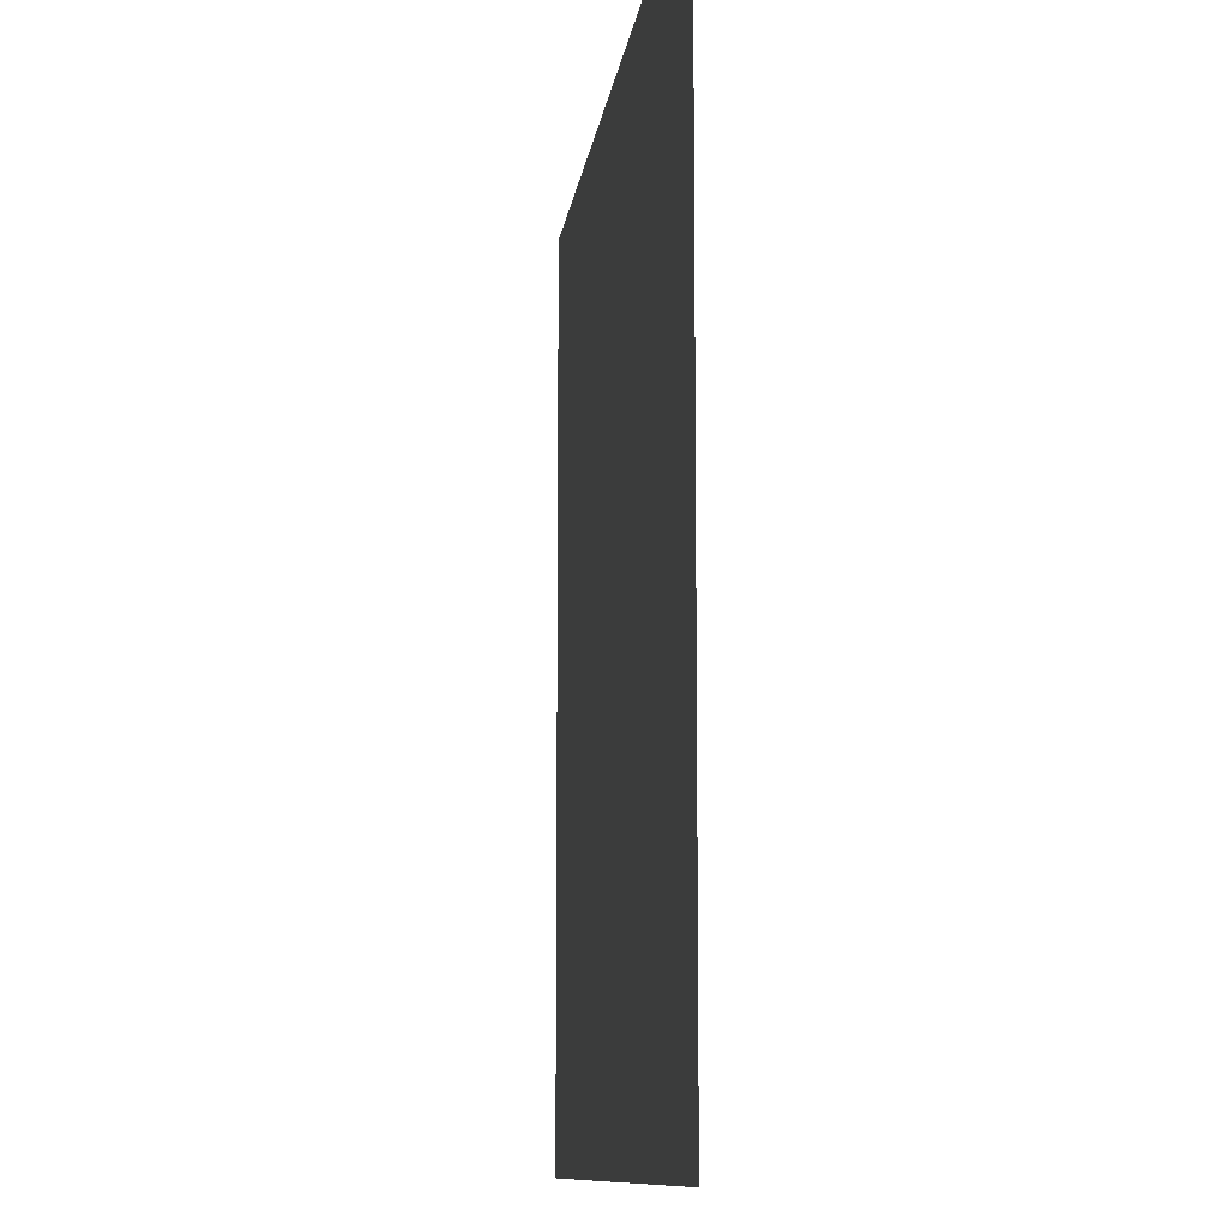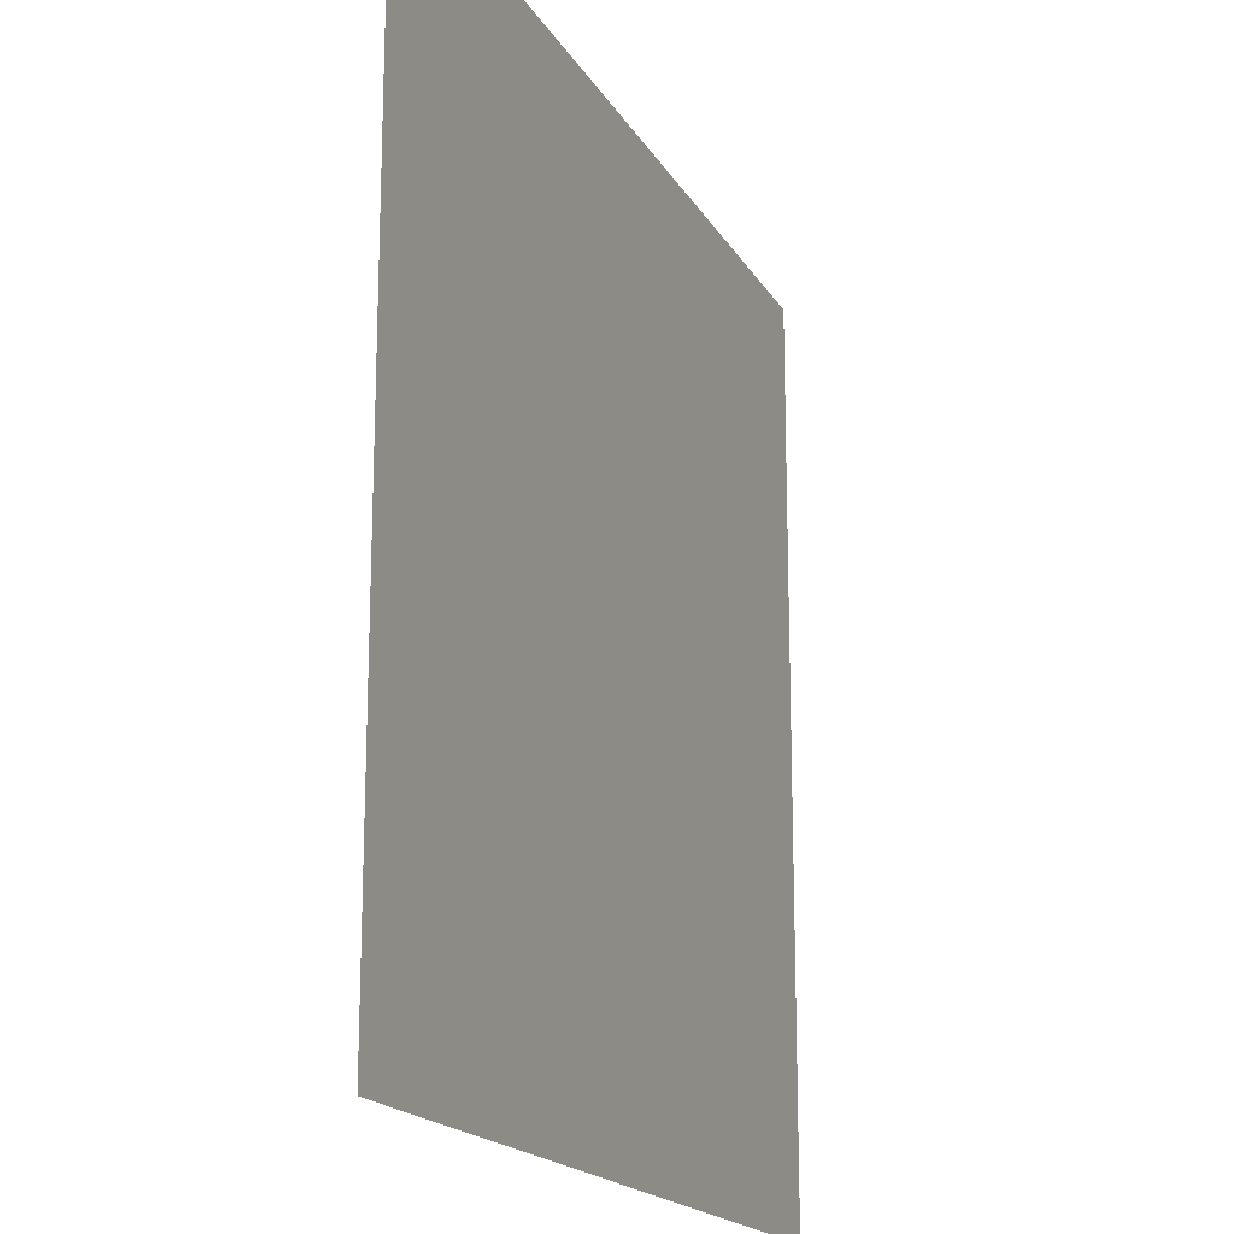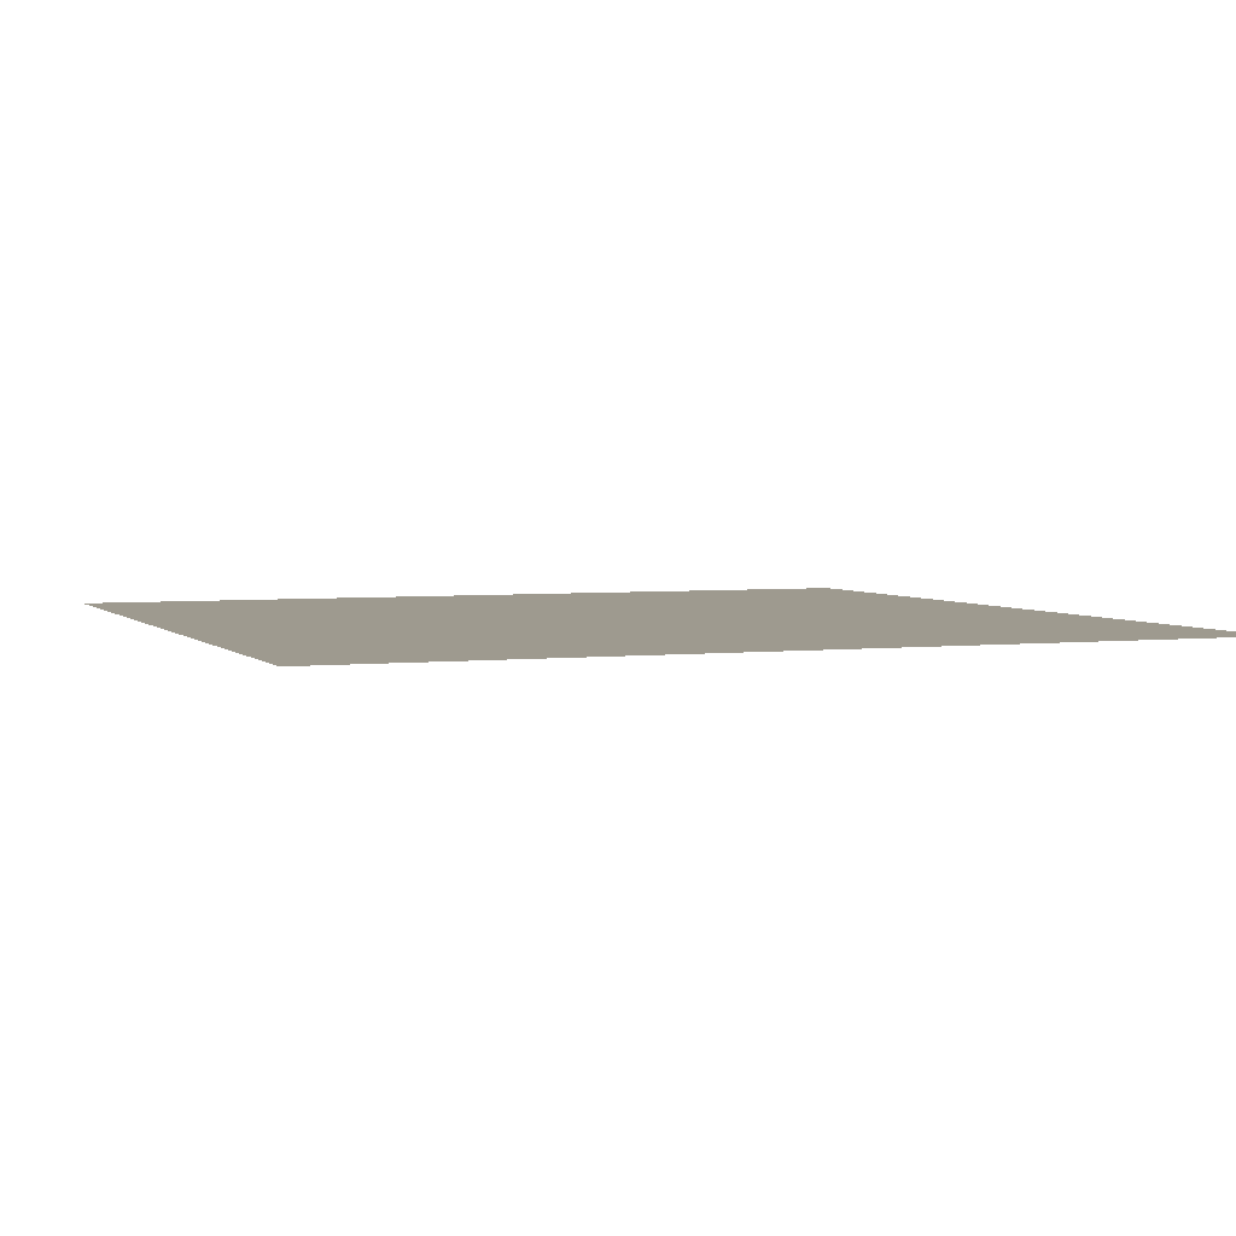
<metadata>
{"format":"obj","ext":"obj","renderer":"f3d","projection":"perspective","resolution":1024,"background":"white","views":[{"elev":-10.1,"azim":83.1,"up":"+Y"},{"elev":-17.8,"azim":-68.8,"up":"+Y"},{"elev":3.6,"azim":68.6,"up":"+Z"}]}
</metadata>
<code>
v -4992 -3008 0
v -5056 -3008 0
v -5056 -2944 0
v -4992 -2944 0
v -5120 -3008 0
v -5120 -2944 0
v -5184 -3008 0
v -5184 -2944 0
v -5248 -3008 0
v -5248 -2944 0
v -5312 -3008 0
v -5312 -2944 0
v -5376 -3008 0
v -5376 -2944 0
v -5440 -3008 0
v -5440 -2944 0
v -5504 -3008 0
v -5504 -2944 0
v -5568 -3008 0
v -5568 -2944 0
v -5632 -3008 0
v -5632 -2944 0
v -5696 -3008 0
v -5696 -2944 0
v -5760 -3008 0
v -5760 -2944 0
v -5824 -3008 0
v -5824 -2944 0
v -5888 -3008 0
v -5888 -2944 0
v -5952 -3008 0
v -5952 -2944 0
v -6016 -3008 0
v -6016 -2944 0
v -6080 -3008 0
v -6080 -2944 0
v -6144 -3008 0
v -6144 -2944 0
v -4992 -3072 0
v -5056 -3072 0
v -5120 -3072 0
v -5184 -3072 0
v -5248 -3072 0
v -5312 -3072 0
v -5376 -3072 0
v -5440 -3072 0
v -5504 -3072 0
v -5568 -3072 0
v -5632 -3072 0
v -5696 -3072 0
v -5760 -3072 0
v -5824 -3072 0
v -5888 -3072 0
v -5952 -3072 0
v -6016 -3072 0
v -6080 -3072 0
v -6144 -3072 0
v -4992 -3136 0
v -5056 -3136 0
v -5120 -3136 0
v -5184 -3136 0
v -5248 -3136 0
v -5312 -3136 0
v -5376 -3136 0
v -5440 -3136 0
v -5504 -3136 0
v -5568 -3136 0
v -5632 -3136 0
v -5696 -3136 0
v -5760 -3136 0
v -5824 -3136 0
v -5888 -3136 0
v -5952 -3136 0
v -6016 -3136 0
v -6080 -3136 0
v -6144 -3136 0
v -4992 -3200 0
v -5056 -3200 0
v -5120 -3200 0
v -5184 -3200 0
v -5248 -3200 0
v -5888 -3200 0
v -5952 -3200 0
v -6016 -3200 0
v -6080 -3200 0
v -6144 -3200 0
v -4992 -3264 0
v -5056 -3264 0
v -5120 -3264 0
v -5184 -3264 0
v -5248 -3264 0
v -5888 -3264 0
v -5952 -3264 0
v -6016 -3264 0
v -6080 -3264 0
v -6144 -3264 0
v -4992 -3328 0
v -5056 -3328 0
v -5120 -3328 0
v -5184 -3328 0
v -5248 -3328 0
v -5888 -3328 0
v -5952 -3328 0
v -6016 -3328 0
v -6080 -3328 0
v -6144 -3328 0
v -5504 -3456 0
v -5568 -3456 0
v -5568 -3392 0
v -5504 -3392 0
v -5632 -3456 0
v -5632 -3392 0
v -5248 -3584 0
v -5312 -3584 0
v -5312 -3520 0
v -5248 -3520 0
v -5376 -3584 0
v -5376 -3520 0
v -5760 -3584 0
v -5824 -3584 0
v -5824 -3520 0
v -5760 -3520 0
v -5888 -3584 0
v -5888 -3520 0
v -4992 -3776 0
v -5056 -3776 0
v -5056 -3712 0
v -4992 -3712 0
v -5120 -3776 0
v -5120 -3712 0
v -5184 -3776 0
v -5184 -3712 0
v -5248 -3776 0
v -5248 -3712 0
v -5888 -3776 0
v -5952 -3776 0
v -5952 -3712 0
v -5888 -3712 0
v -6016 -3776 0
v -6016 -3712 0
v -6080 -3776 0
v -6080 -3712 0
v -6144 -3776 0
v -6144 -3712 0
v -4992 -3840 0
v -5056 -3840 0
v -5120 -3840 0
v -5184 -3840 0
v -5248 -3840 0
v -5888 -3840 0
v -5952 -3840 0
v -6016 -3840 0
v -6080 -3840 0
v -6144 -3840 0
v -4992 -3904 0
v -5056 -3904 0
v -5120 -3904 0
v -5184 -3904 0
v -5248 -3904 0
v -5888 -3904 0
v -5952 -3904 0
v -6016 -3904 0
v -6080 -3904 0
v -6144 -3904 0
v -4992 -3968 0
v -5056 -3968 0
v -5120 -3968 0
v -5184 -3968 0
v -5248 -3968 0
v -5312 -3968 0
v -5312 -3904 0
v -5376 -3968 0
v -5376 -3904 0
v -5440 -3968 0
v -5440 -3904 0
v -5504 -3968 0
v -5504 -3904 0
v -5568 -3968 0
v -5568 -3904 0
v -5632 -3968 0
v -5632 -3904 0
v -5696 -3968 0
v -5696 -3904 0
v -5760 -3968 0
v -5760 -3904 0
v -5824 -3968 0
v -5824 -3904 0
v -5888 -3968 0
v -5952 -3968 0
v -6016 -3968 0
v -6080 -3968 0
v -6144 -3968 0
v -4992 -4032 0
v -5056 -4032 0
v -5120 -4032 0
v -5184 -4032 0
v -5248 -4032 0
v -5312 -4032 0
v -5376 -4032 0
v -5440 -4032 0
v -5504 -4032 0
v -5568 -4032 0
v -5632 -4032 0
v -5696 -4032 0
v -5760 -4032 0
v -5824 -4032 0
v -5888 -4032 0
v -5952 -4032 0
v -6016 -4032 0
v -6080 -4032 0
v -6144 -4032 0
v -4992 -4096 0
v -5056 -4096 0
v -5120 -4096 0
v -5184 -4096 0
v -5248 -4096 0
v -5312 -4096 0
v -5376 -4096 0
v -5440 -4096 0
v -5504 -4096 0
v -5568 -4096 0
v -5632 -4096 0
v -5696 -4096 0
v -5760 -4096 0
v -5824 -4096 0
v -5888 -4096 0
v -5952 -4096 0
v -6016 -4096 0
v -6080 -4096 0
v -6144 -4096 0
v -5312 -3200 0
v -5376 -3200 0
v -5440 -3200 0
v -5504 -3200 0
v -5568 -3200 0
v -5632 -3200 0
v -5696 -3200 0
v -5760 -3200 0
v -5824 -3200 0
v -5312 -3264 0
v -5376 -3264 0
v -5440 -3264 0
v -5504 -3264 0
v -5568 -3264 0
v -5632 -3264 0
v -5696 -3264 0
v -5760 -3264 0
v -5824 -3264 0
v -5312 -3328 0
v -5376 -3328 0
v -5440 -3328 0
v -5504 -3328 0
v -5568 -3328 0
v -5632 -3328 0
v -5696 -3328 0
v -5760 -3328 0
v -5824 -3328 0
v -4992 -3392 0
v -5056 -3392 0
v -5120 -3392 0
v -5184 -3392 0
v -5248 -3392 0
v -5312 -3392 0
v -5376 -3392 0
v -5440 -3392 0
v -5696 -3392 0
v -5760 -3392 0
v -5824 -3392 0
v -5888 -3392 0
v -5952 -3392 0
v -6016 -3392 0
v -6080 -3392 0
v -6144 -3392 0
v -4992 -3456 0
v -5056 -3456 0
v -5120 -3456 0
v -5184 -3456 0
v -5248 -3456 0
v -5312 -3456 0
v -5376 -3456 0
v -5440 -3456 0
v -5696 -3456 0
v -5760 -3456 0
v -5824 -3456 0
v -5888 -3456 0
v -5952 -3456 0
v -6016 -3456 0
v -6080 -3456 0
v -6144 -3456 0
v -4992 -3520 0
v -5056 -3520 0
v -5120 -3520 0
v -5184 -3520 0
v -5440 -3520 0
v -5504 -3520 0
v -5568 -3520 0
v -5632 -3520 0
v -5696 -3520 0
v -5952 -3520 0
v -6016 -3520 0
v -6080 -3520 0
v -6144 -3520 0
v -4992 -3584 0
v -5056 -3584 0
v -5120 -3584 0
v -5184 -3584 0
v -5440 -3584 0
v -5504 -3584 0
v -5568 -3584 0
v -5632 -3584 0
v -5696 -3584 0
v -5952 -3584 0
v -6016 -3584 0
v -6080 -3584 0
v -6144 -3584 0
v -4992 -3648 0
v -5056 -3648 0
v -5120 -3648 0
v -5184 -3648 0
v -5248 -3648 0
v -5312 -3648 0
v -5376 -3648 0
v -5440 -3648 0
v -5504 -3648 0
v -5568 -3648 0
v -5632 -3648 0
v -5696 -3648 0
v -5760 -3648 0
v -5824 -3648 0
v -5888 -3648 0
v -5952 -3648 0
v -6016 -3648 0
v -6080 -3648 0
v -6144 -3648 0
v -5312 -3712 0
v -5376 -3712 0
v -5440 -3712 0
v -5504 -3712 0
v -5568 -3712 0
v -5632 -3712 0
v -5696 -3712 0
v -5760 -3712 0
v -5824 -3712 0
v -5312 -3776 0
v -5376 -3776 0
v -5440 -3776 0
v -5504 -3776 0
v -5568 -3776 0
v -5632 -3776 0
v -5696 -3776 0
v -5760 -3776 0
v -5824 -3776 0
v -5312 -3840 0
v -5376 -3840 0
v -5440 -3840 0
v -5504 -3840 0
v -5568 -3840 0
v -5632 -3840 0
v -5696 -3840 0
v -5760 -3840 0
v -5824 -3840 0
g mesh_[00]_[00]
f 1 2 3 4
f 2 5 6 3
f 5 7 8 6
f 7 9 10 8
f 9 11 12 10
f 11 13 14 12
f 13 15 16 14
f 15 17 18 16
f 17 19 20 18
f 19 21 22 20
f 21 23 24 22
f 23 25 26 24
f 25 27 28 26
f 27 29 30 28
f 29 31 32 30
f 31 33 34 32
f 33 35 36 34
f 35 37 38 36
f 39 40 2 1
f 40 41 5 2
f 41 42 7 5
f 42 43 9 7
f 43 44 11 9
f 44 45 13 11
f 45 46 15 13
f 46 47 17 15
f 47 48 19 17
f 48 49 21 19
f 49 50 23 21
f 50 51 25 23
f 51 52 27 25
f 52 53 29 27
f 53 54 31 29
f 54 55 33 31
f 55 56 35 33
f 56 57 37 35
f 58 59 40 39
f 59 60 41 40
f 60 61 42 41
f 61 62 43 42
f 62 63 44 43
f 63 64 45 44
f 64 65 46 45
f 65 66 47 46
f 66 67 48 47
f 67 68 49 48
f 68 69 50 49
f 69 70 51 50
f 70 71 52 51
f 71 72 53 52
f 72 73 54 53
f 73 74 55 54
f 74 75 56 55
f 75 76 57 56
f 77 78 59 58
f 78 79 60 59
f 79 80 61 60
f 80 81 62 61
f 82 83 73 72
f 83 84 74 73
f 84 85 75 74
f 85 86 76 75
f 87 88 78 77
f 88 89 79 78
f 89 90 80 79
f 90 91 81 80
f 92 93 83 82
f 93 94 84 83
f 94 95 85 84
f 95 96 86 85
f 97 98 88 87
f 98 99 89 88
f 99 100 90 89
f 100 101 91 90
f 102 103 93 92
f 103 104 94 93
f 104 105 95 94
f 105 106 96 95
f 107 108 109 110
f 108 111 112 109
f 113 114 115 116
f 114 117 118 115
f 119 120 121 122
f 120 123 124 121
f 125 126 127 128
f 126 129 130 127
f 129 131 132 130
f 131 133 134 132
f 135 136 137 138
f 136 139 140 137
f 139 141 142 140
f 141 143 144 142
f 145 146 126 125
f 146 147 129 126
f 147 148 131 129
f 148 149 133 131
f 150 151 136 135
f 151 152 139 136
f 152 153 141 139
f 153 154 143 141
f 155 156 146 145
f 156 157 147 146
f 157 158 148 147
f 158 159 149 148
f 160 161 151 150
f 161 162 152 151
f 162 163 153 152
f 163 164 154 153
f 165 166 156 155
f 166 167 157 156
f 167 168 158 157
f 168 169 159 158
f 169 170 171 159
f 170 172 173 171
f 172 174 175 173
f 174 176 177 175
f 176 178 179 177
f 178 180 181 179
f 180 182 183 181
f 182 184 185 183
f 184 186 187 185
f 186 188 160 187
f 188 189 161 160
f 189 190 162 161
f 190 191 163 162
f 191 192 164 163
f 193 194 166 165
f 194 195 167 166
f 195 196 168 167
f 196 197 169 168
f 197 198 170 169
f 198 199 172 170
f 199 200 174 172
f 200 201 176 174
f 201 202 178 176
f 202 203 180 178
f 203 204 182 180
f 204 205 184 182
f 205 206 186 184
f 206 207 188 186
f 207 208 189 188
f 208 209 190 189
f 209 210 191 190
f 210 211 192 191
f 212 213 194 193
f 213 214 195 194
f 214 215 196 195
f 215 216 197 196
f 216 217 198 197
f 217 218 199 198
f 218 219 200 199
f 219 220 201 200
f 220 221 202 201
f 221 222 203 202
f 222 223 204 203
f 223 224 205 204
f 224 225 206 205
f 225 226 207 206
f 226 227 208 207
f 227 228 209 208
f 228 229 210 209
f 229 230 211 210
g mesh_[01]_[00]
f 1 2 3 4
f 2 5 6 3
f 5 7 8 6
f 7 9 10 8
f 9 11 12 10
f 11 13 14 12
f 13 15 16 14
f 15 17 18 16
f 17 19 20 18
f 19 21 22 20
f 21 23 24 22
f 23 25 26 24
f 25 27 28 26
f 27 29 30 28
f 29 31 32 30
f 31 33 34 32
f 33 35 36 34
f 35 37 38 36
f 39 40 2 1
f 40 41 5 2
f 41 42 7 5
f 42 43 9 7
f 43 44 11 9
f 44 45 13 11
f 45 46 15 13
f 46 47 17 15
f 47 48 19 17
f 48 49 21 19
f 49 50 23 21
f 50 51 25 23
f 51 52 27 25
f 52 53 29 27
f 53 54 31 29
f 54 55 33 31
f 55 56 35 33
f 56 57 37 35
f 58 59 40 39
f 59 60 41 40
f 60 61 42 41
f 61 62 43 42
f 62 63 44 43
f 63 64 45 44
f 64 65 46 45
f 65 66 47 46
f 66 67 48 47
f 67 68 49 48
f 68 69 50 49
f 69 70 51 50
f 70 71 52 51
f 71 72 53 52
f 72 73 54 53
f 73 74 55 54
f 74 75 56 55
f 75 76 57 56
f 77 78 59 58
f 78 79 60 59
f 79 80 61 60
f 80 81 62 61
f 81 231 63 62
f 231 232 64 63
f 232 233 65 64
f 233 234 66 65
f 234 235 67 66
f 235 236 68 67
f 236 237 69 68
f 237 238 70 69
f 238 239 71 70
f 239 82 72 71
f 82 83 73 72
f 83 84 74 73
f 84 85 75 74
f 85 86 76 75
f 87 88 78 77
f 88 89 79 78
f 89 90 80 79
f 90 91 81 80
f 91 240 231 81
f 240 241 232 231
f 241 242 233 232
f 242 243 234 233
f 243 244 235 234
f 244 245 236 235
f 245 246 237 236
f 246 247 238 237
f 247 248 239 238
f 248 92 82 239
f 92 93 83 82
f 93 94 84 83
f 94 95 85 84
f 95 96 86 85
f 97 98 88 87
f 98 99 89 88
f 99 100 90 89
f 100 101 91 90
f 101 249 240 91
f 249 250 241 240
f 250 251 242 241
f 251 252 243 242
f 252 253 244 243
f 253 254 245 244
f 254 255 246 245
f 255 256 247 246
f 256 257 248 247
f 257 102 92 248
f 102 103 93 92
f 103 104 94 93
f 104 105 95 94
f 105 106 96 95
f 258 259 98 97
f 259 260 99 98
f 260 261 100 99
f 261 262 101 100
f 262 263 249 101
f 263 264 250 249
f 264 265 251 250
f 265 110 252 251
f 110 109 253 252
f 109 112 254 253
f 112 266 255 254
f 266 267 256 255
f 267 268 257 256
f 268 269 102 257
f 269 270 103 102
f 270 271 104 103
f 271 272 105 104
f 272 273 106 105
f 274 275 259 258
f 275 276 260 259
f 276 277 261 260
f 277 278 262 261
f 278 279 263 262
f 279 280 264 263
f 280 281 265 264
f 281 107 110 265
f 107 108 109 110
f 108 111 112 109
f 111 282 266 112
f 282 283 267 266
f 283 284 268 267
f 284 285 269 268
f 285 286 270 269
f 286 287 271 270
f 287 288 272 271
f 288 289 273 272
f 290 291 275 274
f 291 292 276 275
f 292 293 277 276
f 293 116 278 277
f 116 115 279 278
f 115 118 280 279
f 118 294 281 280
f 294 295 107 281
f 295 296 108 107
f 296 297 111 108
f 297 298 282 111
f 298 122 283 282
f 122 121 284 283
f 121 124 285 284
f 124 299 286 285
f 299 300 287 286
f 300 301 288 287
f 301 302 289 288
f 303 304 291 290
f 304 305 292 291
f 305 306 293 292
f 306 113 116 293
f 113 114 115 116
f 114 117 118 115
f 117 307 294 118
f 307 308 295 294
f 308 309 296 295
f 309 310 297 296
f 310 311 298 297
f 311 119 122 298
f 119 120 121 122
f 120 123 124 121
f 123 312 299 124
f 312 313 300 299
f 313 314 301 300
f 314 315 302 301
f 316 317 304 303
f 317 318 305 304
f 318 319 306 305
f 319 320 113 306
f 320 321 114 113
f 321 322 117 114
f 322 323 307 117
f 323 324 308 307
f 324 325 309 308
f 325 326 310 309
f 326 327 311 310
f 327 328 119 311
f 328 329 120 119
f 329 330 123 120
f 330 331 312 123
f 331 332 313 312
f 332 333 314 313
f 333 334 315 314
f 128 127 317 316
f 127 130 318 317
f 130 132 319 318
f 132 134 320 319
f 134 335 321 320
f 335 336 322 321
f 336 337 323 322
f 337 338 324 323
f 338 339 325 324
f 339 340 326 325
f 340 341 327 326
f 341 342 328 327
f 342 343 329 328
f 343 138 330 329
f 138 137 331 330
f 137 140 332 331
f 140 142 333 332
f 142 144 334 333
f 125 126 127 128
f 126 129 130 127
f 129 131 132 130
f 131 133 134 132
f 133 344 335 134
f 344 345 336 335
f 345 346 337 336
f 346 347 338 337
f 347 348 339 338
f 348 349 340 339
f 349 350 341 340
f 350 351 342 341
f 351 352 343 342
f 352 135 138 343
f 135 136 137 138
f 136 139 140 137
f 139 141 142 140
f 141 143 144 142
f 145 146 126 125
f 146 147 129 126
f 147 148 131 129
f 148 149 133 131
f 149 353 344 133
f 353 354 345 344
f 354 355 346 345
f 355 356 347 346
f 356 357 348 347
f 357 358 349 348
f 358 359 350 349
f 359 360 351 350
f 360 361 352 351
f 361 150 135 352
f 150 151 136 135
f 151 152 139 136
f 152 153 141 139
f 153 154 143 141
f 155 156 146 145
f 156 157 147 146
f 157 158 148 147
f 158 159 149 148
f 159 171 353 149
f 171 173 354 353
f 173 175 355 354
f 175 177 356 355
f 177 179 357 356
f 179 181 358 357
f 181 183 359 358
f 183 185 360 359
f 185 187 361 360
f 187 160 150 361
f 160 161 151 150
f 161 162 152 151
f 162 163 153 152
f 163 164 154 153
f 165 166 156 155
f 166 167 157 156
f 167 168 158 157
f 168 169 159 158
f 169 170 171 159
f 170 172 173 171
f 172 174 175 173
f 174 176 177 175
f 176 178 179 177
f 178 180 181 179
f 180 182 183 181
f 182 184 185 183
f 184 186 187 185
f 186 188 160 187
f 188 189 161 160
f 189 190 162 161
f 190 191 163 162
f 191 192 164 163
f 193 194 166 165
f 194 195 167 166
f 195 196 168 167
f 196 197 169 168
f 197 198 170 169
f 198 199 172 170
f 199 200 174 172
f 200 201 176 174
f 201 202 178 176
f 202 203 180 178
f 203 204 182 180
f 204 205 184 182
f 205 206 186 184
f 206 207 188 186
f 207 208 189 188
f 208 209 190 189
f 209 210 191 190
f 210 211 192 191
f 212 213 194 193
f 213 214 195 194
f 214 215 196 195
f 215 216 197 196
f 216 217 198 197
f 217 218 199 198
f 218 219 200 199
f 219 220 201 200
f 220 221 202 201
f 221 222 203 202
f 222 223 204 203
f 223 224 205 204
f 224 225 206 205
f 225 226 207 206
f 226 227 208 207
f 227 228 209 208
f 228 229 210 209
f 229 230 211 210
g mesh_[02]_[00]
f 1 2 3 4
f 2 5 6 3
f 5 7 8 6
f 7 9 10 8
f 9 11 12 10
f 11 13 14 12
f 13 15 16 14
f 15 17 18 16
f 17 19 20 18
f 19 21 22 20
f 21 23 24 22
f 23 25 26 24
f 25 27 28 26
f 27 29 30 28
f 29 31 32 30
f 31 33 34 32
f 33 35 36 34
f 35 37 38 36
f 39 40 2 1
f 40 41 5 2
f 41 42 7 5
f 42 43 9 7
f 43 44 11 9
f 44 45 13 11
f 45 46 15 13
f 46 47 17 15
f 47 48 19 17
f 48 49 21 19
f 49 50 23 21
f 50 51 25 23
f 51 52 27 25
f 52 53 29 27
f 53 54 31 29
f 54 55 33 31
f 55 56 35 33
f 56 57 37 35
f 58 59 40 39
f 59 60 41 40
f 60 61 42 41
f 61 62 43 42
f 62 63 44 43
f 63 64 45 44
f 64 65 46 45
f 65 66 47 46
f 66 67 48 47
f 67 68 49 48
f 68 69 50 49
f 69 70 51 50
f 70 71 52 51
f 71 72 53 52
f 72 73 54 53
f 73 74 55 54
f 74 75 56 55
f 75 76 57 56
f 77 78 59 58
f 78 79 60 59
f 79 80 61 60
f 80 81 62 61
f 82 83 73 72
f 83 84 74 73
f 84 85 75 74
f 85 86 76 75
f 87 88 78 77
f 88 89 79 78
f 89 90 80 79
f 90 91 81 80
f 92 93 83 82
f 93 94 84 83
f 94 95 85 84
f 95 96 86 85
f 97 98 88 87
f 98 99 89 88
f 99 100 90 89
f 100 101 91 90
f 102 103 93 92
f 103 104 94 93
f 104 105 95 94
f 105 106 96 95
f 107 108 109 110
f 108 111 112 109
f 113 114 115 116
f 114 117 118 115
f 119 120 121 122
f 120 123 124 121
f 125 126 127 128
f 126 129 130 127
f 129 131 132 130
f 131 133 134 132
f 135 136 137 138
f 136 139 140 137
f 139 141 142 140
f 141 143 144 142
f 145 146 126 125
f 146 147 129 126
f 147 148 131 129
f 148 149 133 131
f 150 151 136 135
f 151 152 139 136
f 152 153 141 139
f 153 154 143 141
f 155 156 146 145
f 156 157 147 146
f 157 158 148 147
f 158 159 149 148
f 160 161 151 150
f 161 162 152 151
f 162 163 153 152
f 163 164 154 153
f 165 166 156 155
f 166 167 157 156
f 167 168 158 157
f 168 169 159 158
f 169 170 171 159
f 170 172 173 171
f 172 174 175 173
f 174 176 177 175
f 176 178 179 177
f 178 180 181 179
f 180 182 183 181
f 182 184 185 183
f 184 186 187 185
f 186 188 160 187
f 188 189 161 160
f 189 190 162 161
f 190 191 163 162
f 191 192 164 163
f 193 194 166 165
f 194 195 167 166
f 195 196 168 167
f 196 197 169 168
f 197 198 170 169
f 198 199 172 170
f 199 200 174 172
f 200 201 176 174
f 201 202 178 176
f 202 203 180 178
f 203 204 182 180
f 204 205 184 182
f 205 206 186 184
f 206 207 188 186
f 207 208 189 188
f 208 209 190 189
f 209 210 191 190
f 210 211 192 191
f 212 213 194 193
f 213 214 195 194
f 214 215 196 195
f 215 216 197 196
f 216 217 198 197
f 217 218 199 198
f 218 219 200 199
f 219 220 201 200
f 220 221 202 201
f 221 222 203 202
f 222 223 204 203
f 223 224 205 204
f 224 225 206 205
f 225 226 207 206
f 226 227 208 207
f 227 228 209 208
f 228 229 210 209
f 229 230 211 210

</code>
